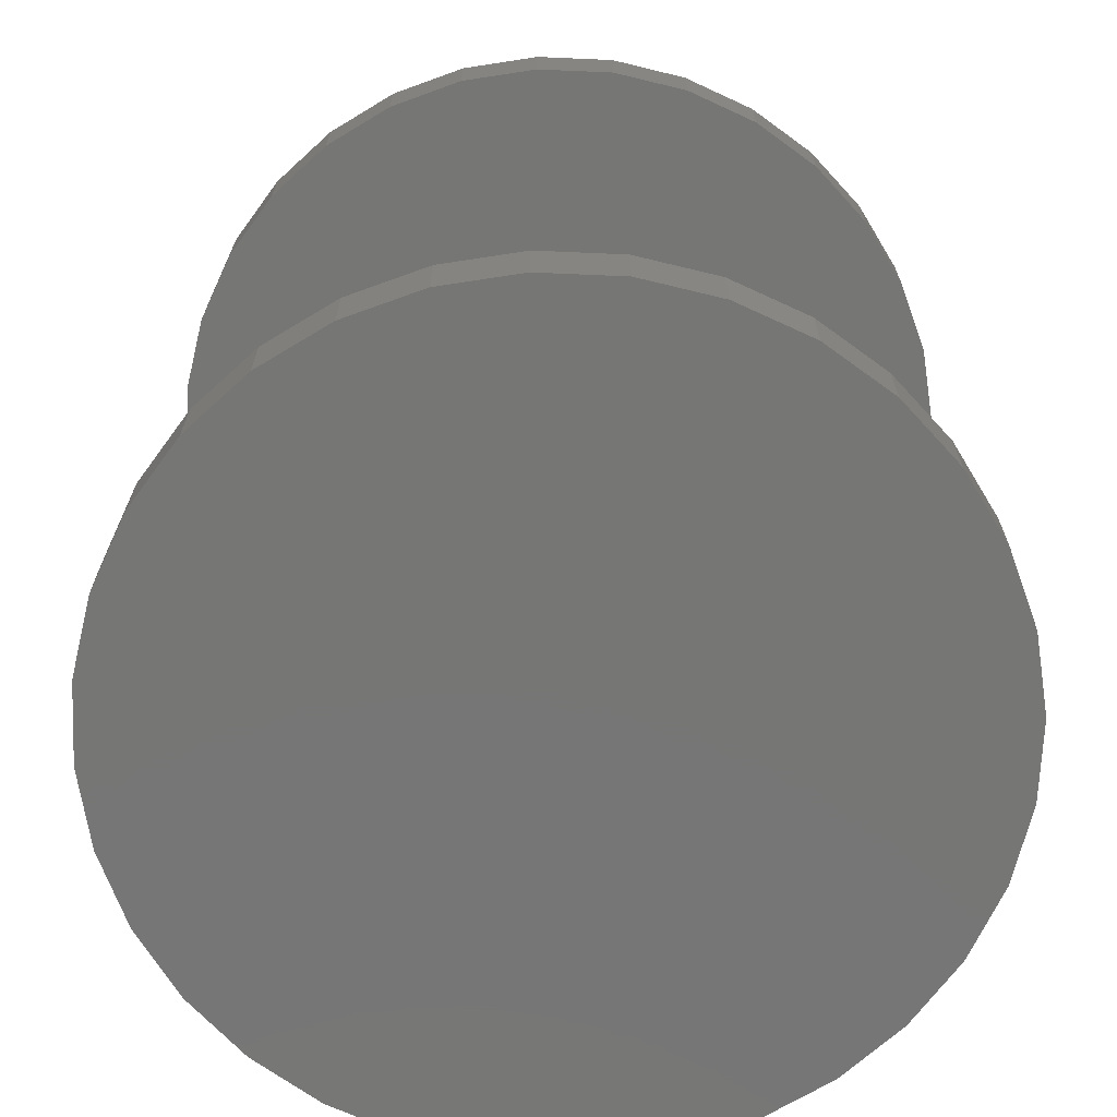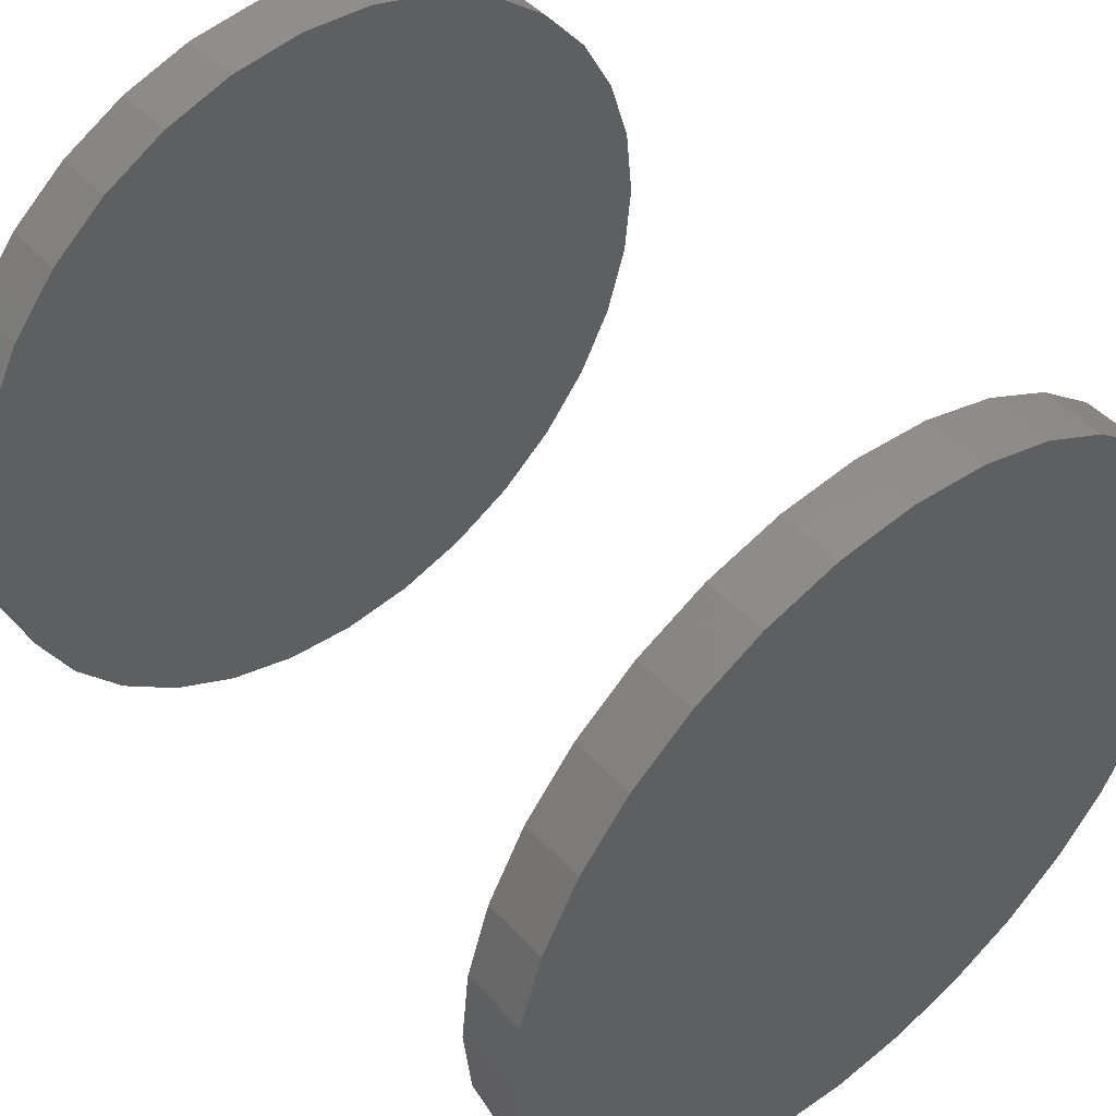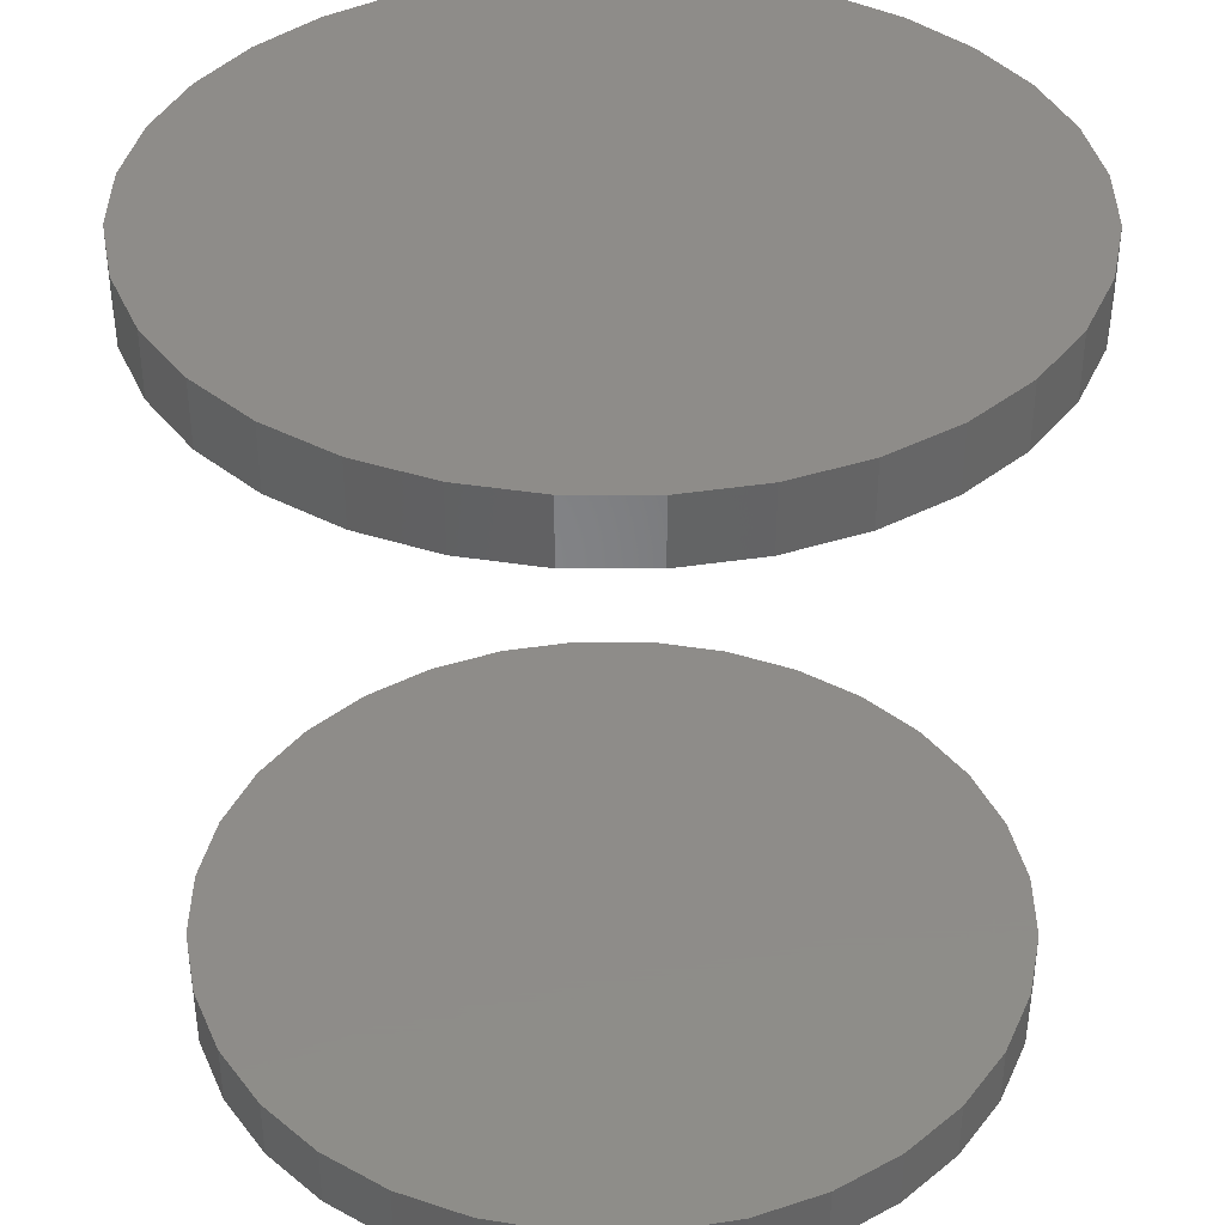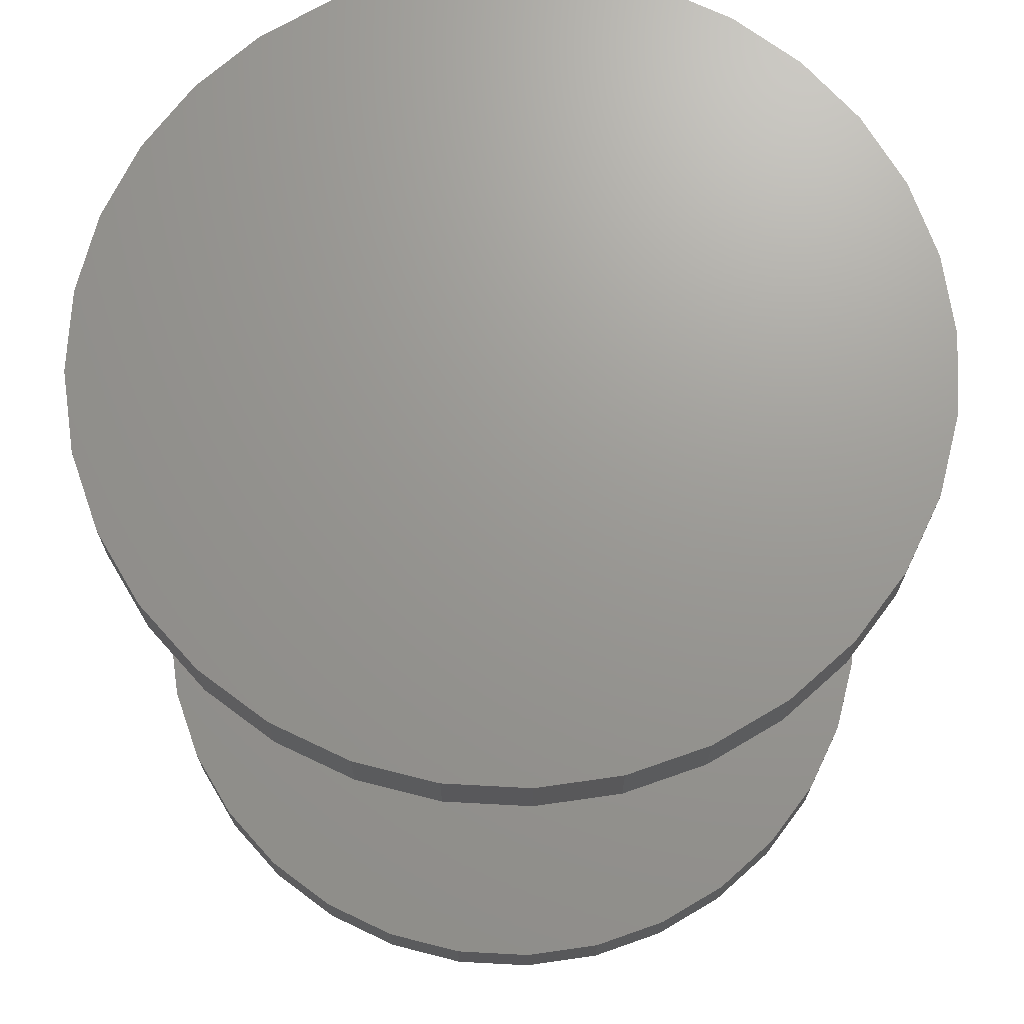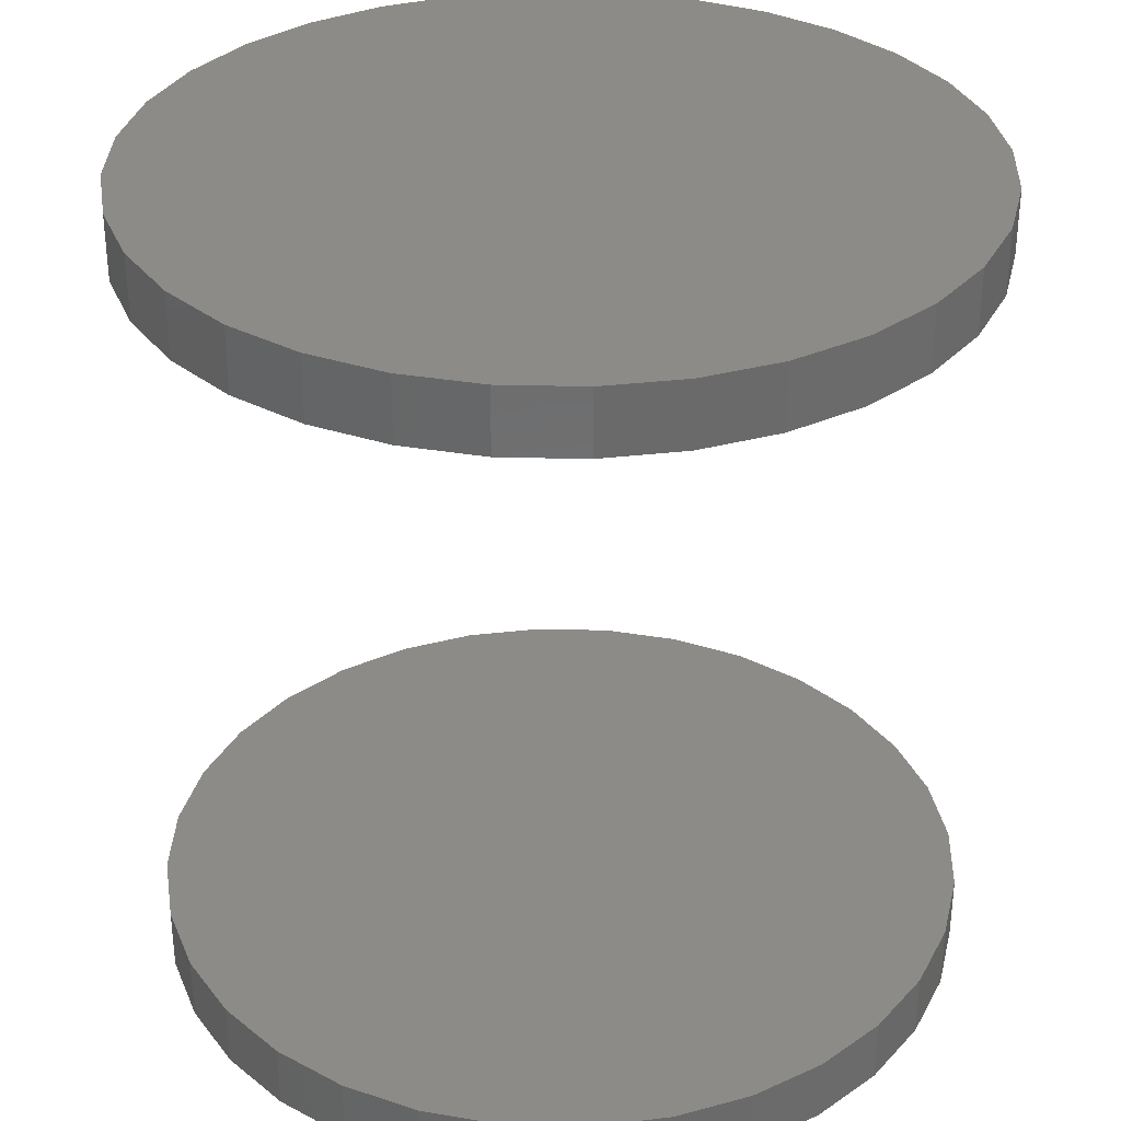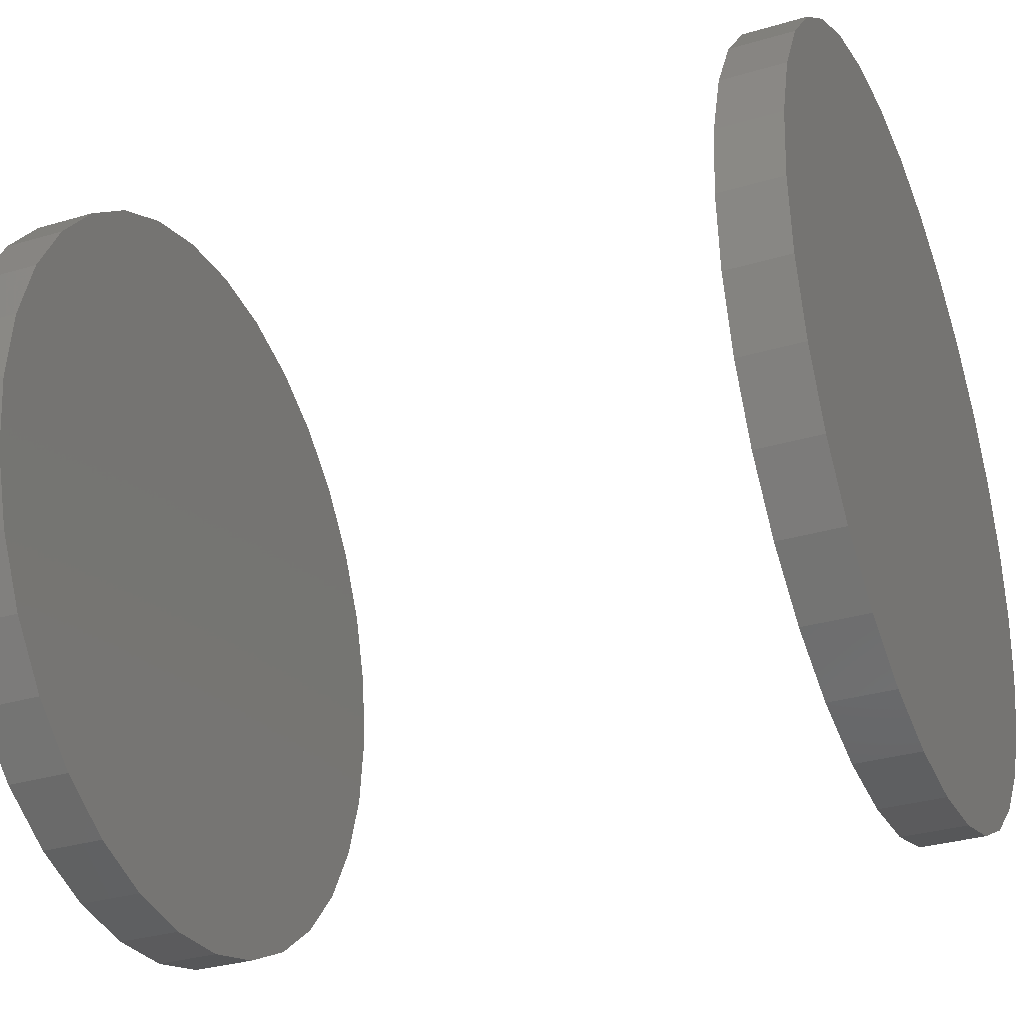
<metadata>
{"format":"stl","ext":"stl","renderer":"f3d","projection":"perspective","resolution":1024,"background":"white","views":[{"elev":-68.6,"azim":-30.6,"up":"+Z"},{"elev":47.2,"azim":-40.4,"up":"+Y"},{"elev":38.1,"azim":-84.2,"up":"+Z"},{"elev":69.9,"azim":166.2,"up":"+Z"},{"elev":32.9,"azim":108.9,"up":"+Z"},{"elev":-32.7,"azim":112.3,"up":"+Y"}]}
</metadata>
<code>
# stl→obj: 128 verts, 248 faces
v 0.03289 -0.6459 0.09375
v 0.03289 -0.6459 0.1016
v 0.03383 -0.6363 0.09375
v 0.03383 -0.6363 0.1016
v 0.03662 -0.6272 0.09375
v 0.03662 -0.6272 0.1016
v 0.04114 -0.6187 0.09375
v 0.04114 -0.6187 0.1016
v 0.04723 -0.6113 0.09375
v 0.04723 -0.6113 0.1016
v 0.05464 -0.6052 0.09375
v 0.05464 -0.6052 0.1016
v 0.0631 -0.6007 0.09375
v 0.0631 -0.6007 0.1016
v 0.07228 -0.5979 0.09375
v 0.07228 -0.5979 0.1016
v 0.08183 -0.597 0.09375
v 0.08183 -0.597 0.1016
v 0.09137 -0.5979 0.09375
v 0.09137 -0.5979 0.1016
v 0.1006 -0.6007 0.09375
v 0.1006 -0.6007 0.1016
v 0.109 -0.6052 0.09375
v 0.109 -0.6052 0.1016
v 0.1164 -0.6113 0.09375
v 0.1164 -0.6113 0.1016
v 0.1225 -0.6187 0.09375
v 0.1225 -0.6187 0.1016
v 0.127 -0.6272 0.09375
v 0.127 -0.6272 0.1016
v 0.1298 -0.6363 0.09375
v 0.1298 -0.6363 0.1016
v 0.1308 -0.6459 0.09375
v 0.1308 -0.6459 0.1016
v 0.03289 -0.6459 0
v 0.03289 -0.6459 0.007812
v 0.03383 -0.6363 0
v 0.03383 -0.6363 0.007812
v 0.03662 -0.6272 0
v 0.03662 -0.6272 0.007812
v 0.04114 -0.6187 0
v 0.04114 -0.6187 0.007812
v 0.04723 -0.6113 0
v 0.04723 -0.6113 0.007812
v 0.05464 -0.6052 0
v 0.05464 -0.6052 0.007812
v 0.0631 -0.6007 0
v 0.0631 -0.6007 0.007812
v 0.07228 -0.5979 0
v 0.07228 -0.5979 0.007812
v 0.08183 -0.597 0
v 0.08183 -0.597 0.007812
v 0.09137 -0.5979 0
v 0.09137 -0.5979 0.007812
v 0.1006 -0.6007 0
v 0.1006 -0.6007 0.007812
v 0.109 -0.6052 0
v 0.109 -0.6052 0.007812
v 0.1164 -0.6113 0
v 0.1164 -0.6113 0.007812
v 0.1225 -0.6187 0
v 0.1225 -0.6187 0.007812
v 0.127 -0.6272 0
v 0.127 -0.6272 0.007812
v 0.1298 -0.6363 0
v 0.1298 -0.6363 0.007812
v 0.1308 -0.6459 0
v 0.1308 -0.6459 0.007812
v 0.1298 -0.6554 0.09375
v 0.1298 -0.6554 0.1016
v 0.127 -0.6646 0.09375
v 0.127 -0.6646 0.1016
v 0.1225 -0.6731 0.09375
v 0.1225 -0.6731 0.1016
v 0.1164 -0.6805 0.09375
v 0.1164 -0.6805 0.1016
v 0.109 -0.6866 0.09375
v 0.109 -0.6866 0.1016
v 0.1006 -0.6911 0.09375
v 0.1006 -0.6911 0.1016
v 0.09137 -0.6939 0.09375
v 0.09137 -0.6939 0.1016
v 0.08183 -0.6948 0.09375
v 0.08183 -0.6948 0.1016
v 0.07228 -0.6939 0.09375
v 0.07228 -0.6939 0.1016
v 0.0631 -0.6911 0.09375
v 0.0631 -0.6911 0.1016
v 0.05464 -0.6866 0.09375
v 0.05464 -0.6866 0.1016
v 0.04723 -0.6805 0.09375
v 0.04723 -0.6805 0.1016
v 0.04114 -0.6731 0.09375
v 0.04114 -0.6731 0.1016
v 0.03662 -0.6646 0.09375
v 0.03662 -0.6646 0.1016
v 0.03383 -0.6554 0.09375
v 0.03383 -0.6554 0.1016
v 0.1298 -0.6554 0
v 0.1298 -0.6554 0.007812
v 0.127 -0.6646 0
v 0.127 -0.6646 0.007812
v 0.1225 -0.6731 0
v 0.1225 -0.6731 0.007812
v 0.1164 -0.6805 0
v 0.1164 -0.6805 0.007812
v 0.109 -0.6866 0
v 0.109 -0.6866 0.007812
v 0.1006 -0.6911 0
v 0.1006 -0.6911 0.007812
v 0.09137 -0.6939 0
v 0.09137 -0.6939 0.007812
v 0.08183 -0.6948 0
v 0.08183 -0.6948 0.007812
v 0.07228 -0.6939 0
v 0.07228 -0.6939 0.007812
v 0.0631 -0.6911 0
v 0.0631 -0.6911 0.007812
v 0.05464 -0.6866 0
v 0.05464 -0.6866 0.007812
v 0.04723 -0.6805 0
v 0.04723 -0.6805 0.007812
v 0.04114 -0.6731 0
v 0.04114 -0.6731 0.007812
v 0.03662 -0.6646 0
v 0.03662 -0.6646 0.007812
v 0.03383 -0.6554 0
v 0.03383 -0.6554 0.007812
f 1 2 3
f 3 2 4
f 3 4 5
f 5 4 6
f 5 6 7
f 7 6 8
f 7 8 9
f 9 8 10
f 9 10 11
f 11 10 12
f 11 12 13
f 13 12 14
f 13 14 15
f 15 14 16
f 15 16 17
f 17 16 18
f 17 18 19
f 19 18 20
f 19 20 21
f 21 20 22
f 21 22 23
f 23 22 24
f 23 24 25
f 25 24 26
f 25 26 27
f 27 26 28
f 27 28 29
f 29 28 30
f 29 30 31
f 31 30 32
f 31 32 33
f 33 32 34
f 35 36 37
f 37 36 38
f 37 38 39
f 39 38 40
f 39 40 41
f 41 40 42
f 41 42 43
f 43 42 44
f 43 44 45
f 45 44 46
f 45 46 47
f 47 46 48
f 47 48 49
f 49 48 50
f 49 50 51
f 51 50 52
f 51 52 53
f 53 52 54
f 53 54 55
f 55 54 56
f 55 56 57
f 57 56 58
f 57 58 59
f 59 58 60
f 59 60 61
f 61 60 62
f 61 62 63
f 63 62 64
f 63 64 65
f 65 64 66
f 65 66 67
f 67 66 68
f 33 34 69
f 69 34 70
f 69 70 71
f 71 70 72
f 71 72 73
f 73 72 74
f 73 74 75
f 75 74 76
f 75 76 77
f 77 76 78
f 77 78 79
f 79 78 80
f 79 80 81
f 81 80 82
f 81 82 83
f 83 82 84
f 83 84 85
f 85 84 86
f 85 86 87
f 87 86 88
f 87 88 89
f 89 88 90
f 89 90 91
f 91 90 92
f 91 92 93
f 93 92 94
f 93 94 95
f 95 94 96
f 95 96 97
f 97 96 98
f 97 98 1
f 1 98 2
f 67 68 99
f 99 68 100
f 99 100 101
f 101 100 102
f 101 102 103
f 103 102 104
f 103 104 105
f 105 104 106
f 105 106 107
f 107 106 108
f 107 108 109
f 109 108 110
f 109 110 111
f 111 110 112
f 111 112 113
f 113 112 114
f 113 114 115
f 115 114 116
f 115 116 117
f 117 116 118
f 117 118 119
f 119 118 120
f 119 120 121
f 121 120 122
f 121 122 123
f 123 122 124
f 123 124 125
f 125 124 126
f 125 126 127
f 127 126 128
f 127 128 35
f 35 128 36
f 52 50 48
f 54 52 48
f 54 48 56
f 56 48 46
f 56 46 58
f 58 46 44
f 58 44 60
f 60 44 42
f 60 42 62
f 62 42 40
f 62 40 64
f 64 40 38
f 64 38 66
f 100 126 102
f 102 126 124
f 102 124 104
f 104 124 122
f 104 122 106
f 106 122 120
f 106 120 108
f 108 120 118
f 108 118 110
f 110 118 116
f 110 116 114
f 110 114 112
f 66 38 68
f 68 38 36
f 68 36 100
f 100 36 128
f 100 128 126
f 13 15 17
f 13 17 19
f 21 13 19
f 11 13 21
f 23 11 21
f 9 11 23
f 25 9 23
f 7 9 25
f 27 7 25
f 5 7 27
f 29 5 27
f 3 5 29
f 31 3 29
f 71 95 69
f 93 95 71
f 73 93 71
f 91 93 73
f 75 91 73
f 89 91 75
f 77 89 75
f 87 89 77
f 79 87 77
f 85 87 79
f 83 85 79
f 81 83 79
f 95 97 69
f 69 97 1
f 69 1 33
f 33 1 3
f 33 3 31
f 18 16 14
f 20 18 14
f 20 14 22
f 22 14 12
f 22 12 24
f 24 12 10
f 24 10 26
f 26 10 8
f 26 8 28
f 28 8 6
f 28 6 30
f 30 6 4
f 30 4 32
f 70 96 72
f 72 96 94
f 72 94 74
f 74 94 92
f 74 92 76
f 76 92 90
f 76 90 78
f 78 90 88
f 78 88 80
f 80 88 86
f 80 86 84
f 80 84 82
f 32 4 34
f 34 4 2
f 34 2 70
f 70 2 98
f 70 98 96
f 47 49 51
f 47 51 53
f 55 47 53
f 45 47 55
f 57 45 55
f 43 45 57
f 59 43 57
f 41 43 59
f 61 41 59
f 39 41 61
f 63 39 61
f 37 39 63
f 65 37 63
f 101 125 99
f 123 125 101
f 103 123 101
f 121 123 103
f 105 121 103
f 119 121 105
f 107 119 105
f 117 119 107
f 109 117 107
f 115 117 109
f 113 115 109
f 111 113 109
f 125 127 99
f 99 127 35
f 99 35 67
f 67 35 37
f 67 37 65

</code>
